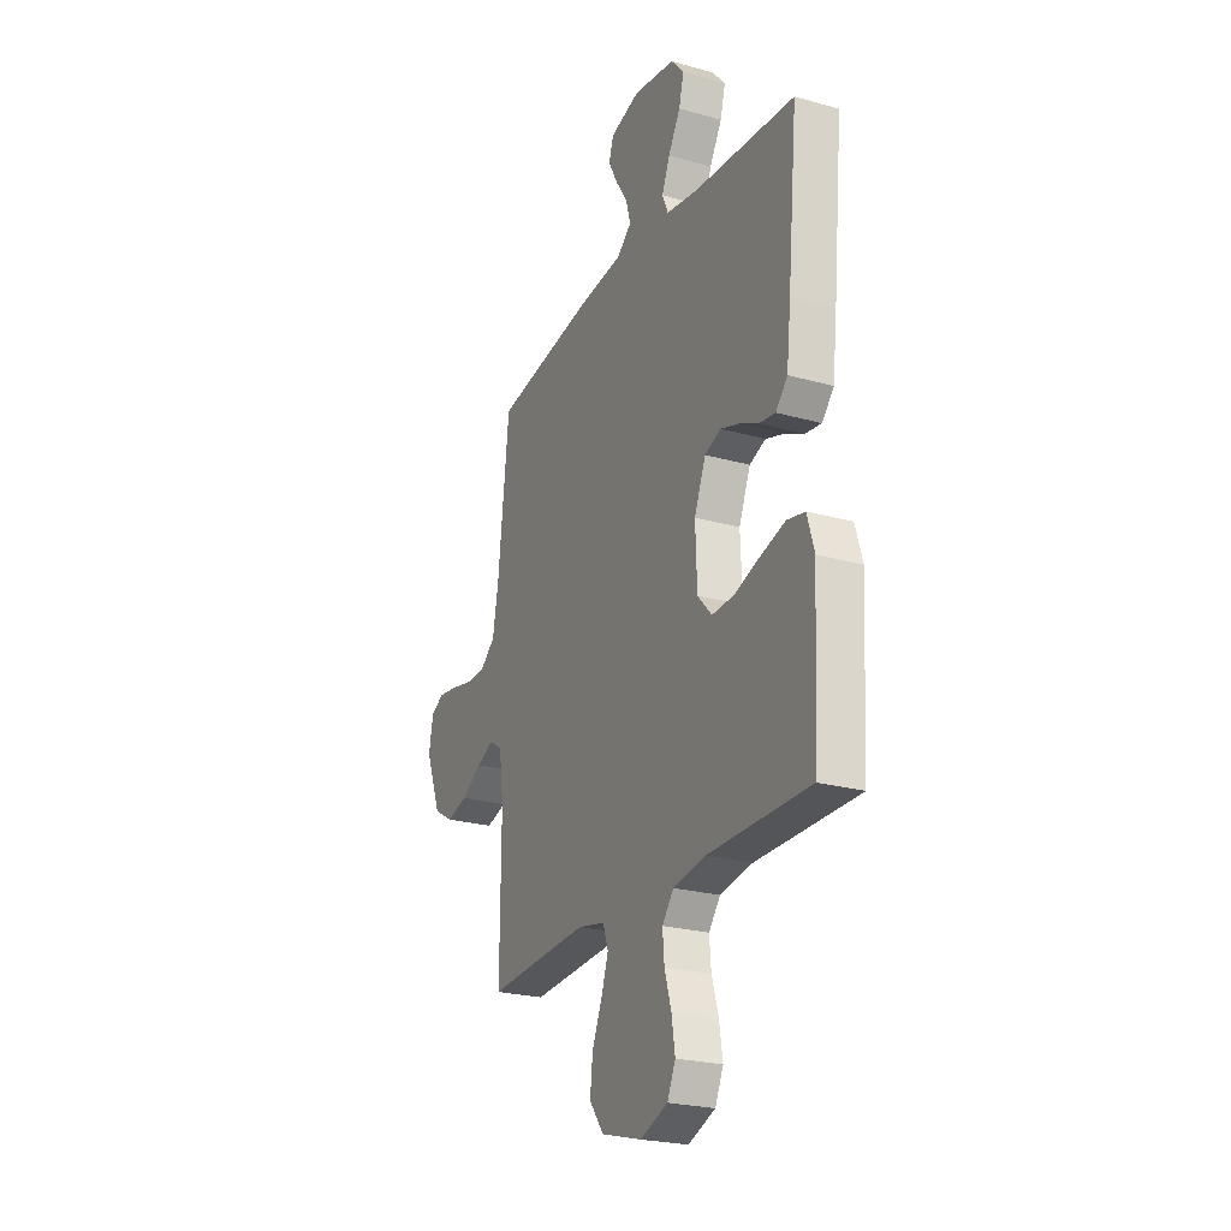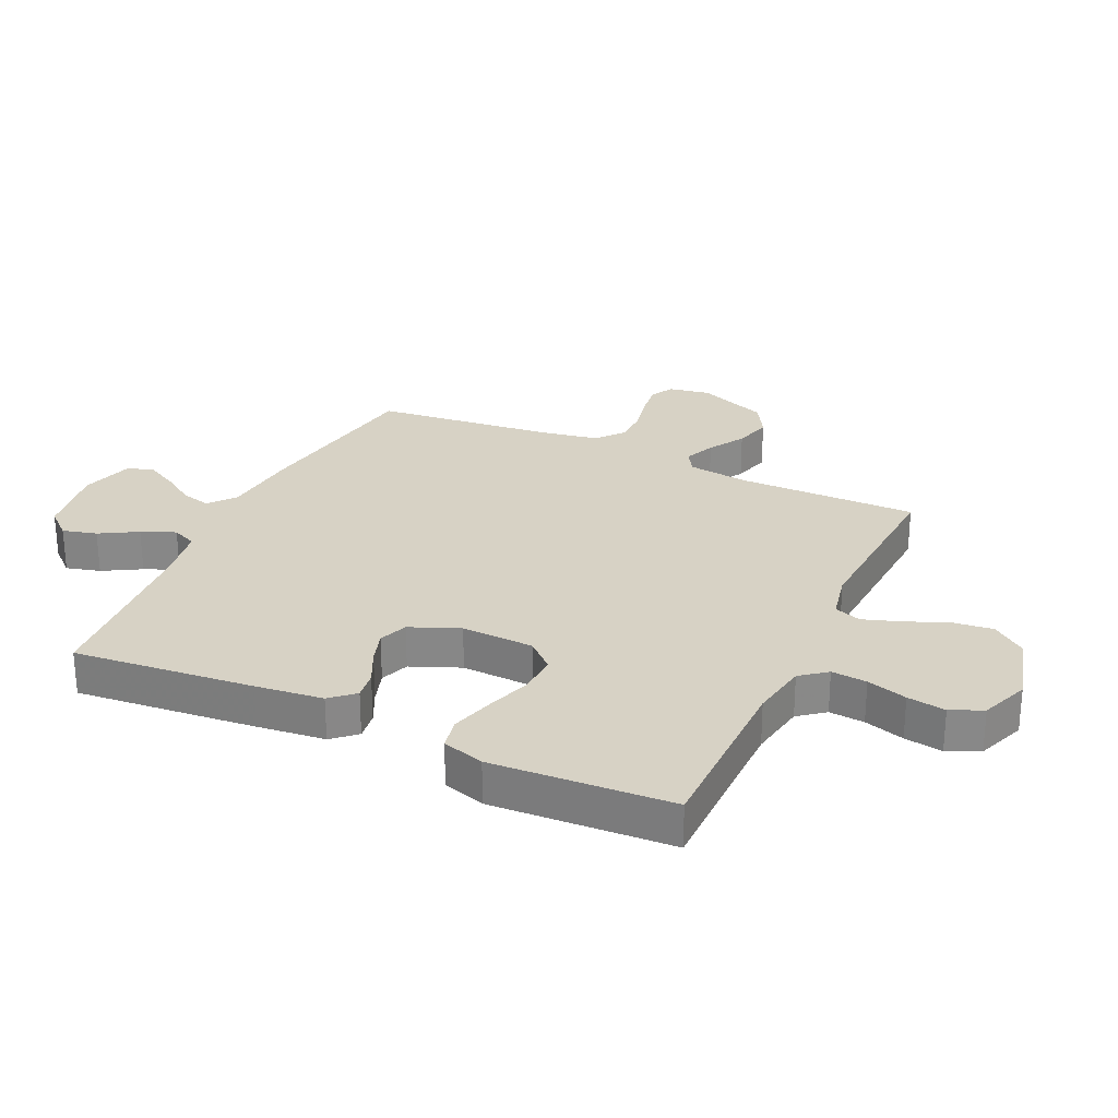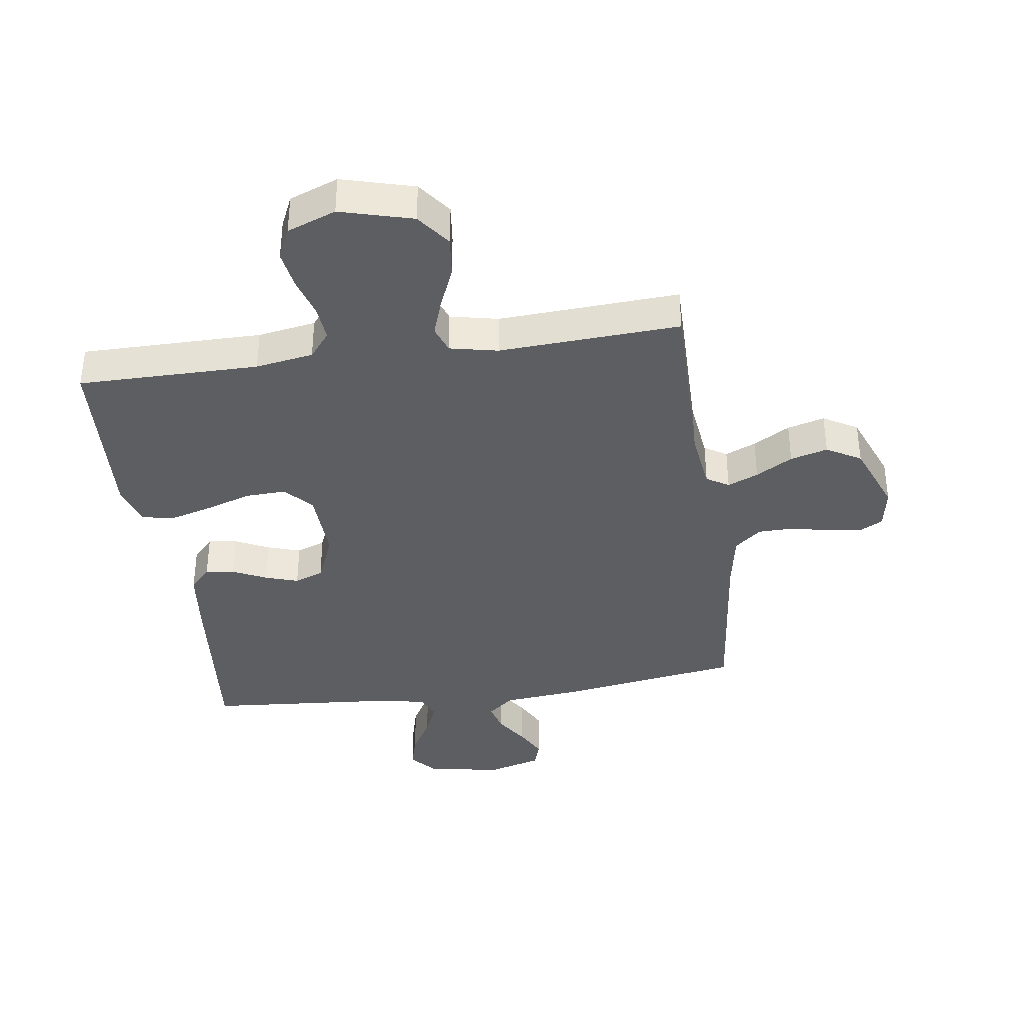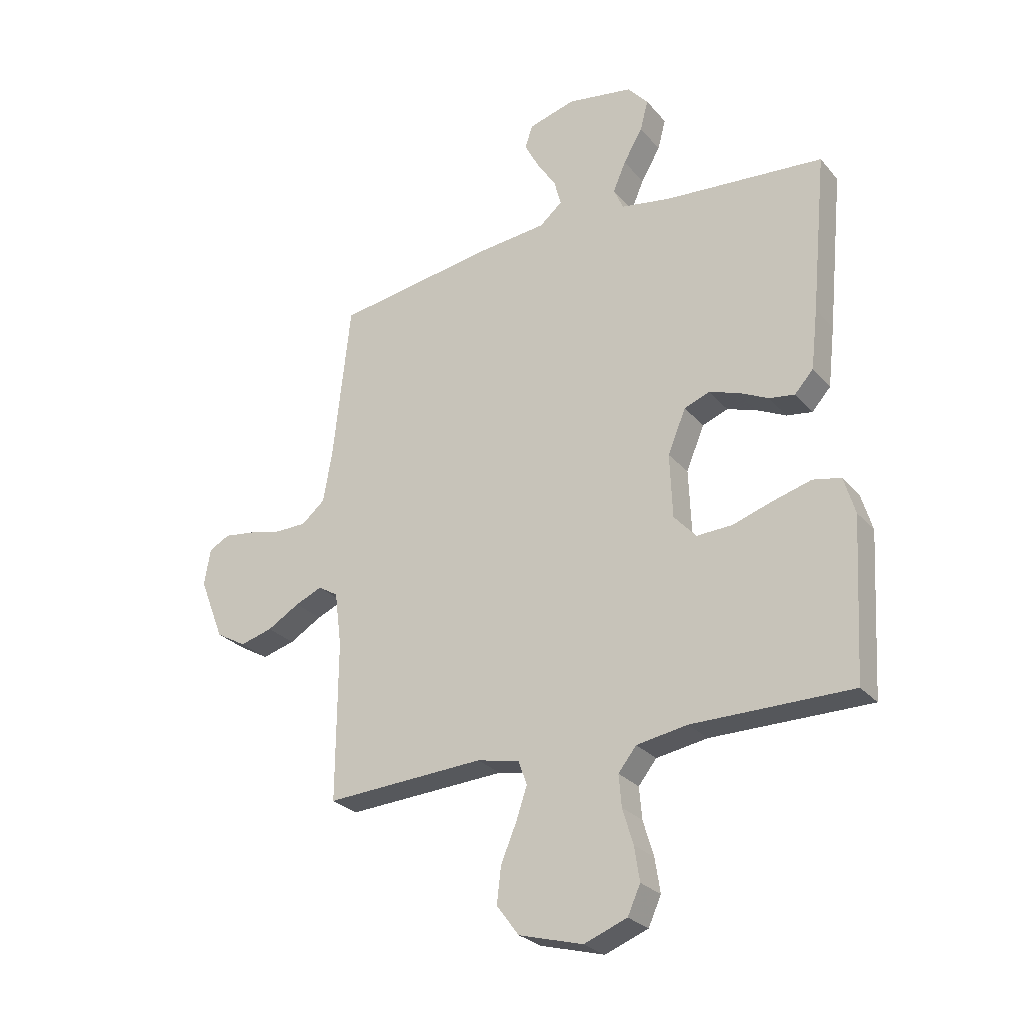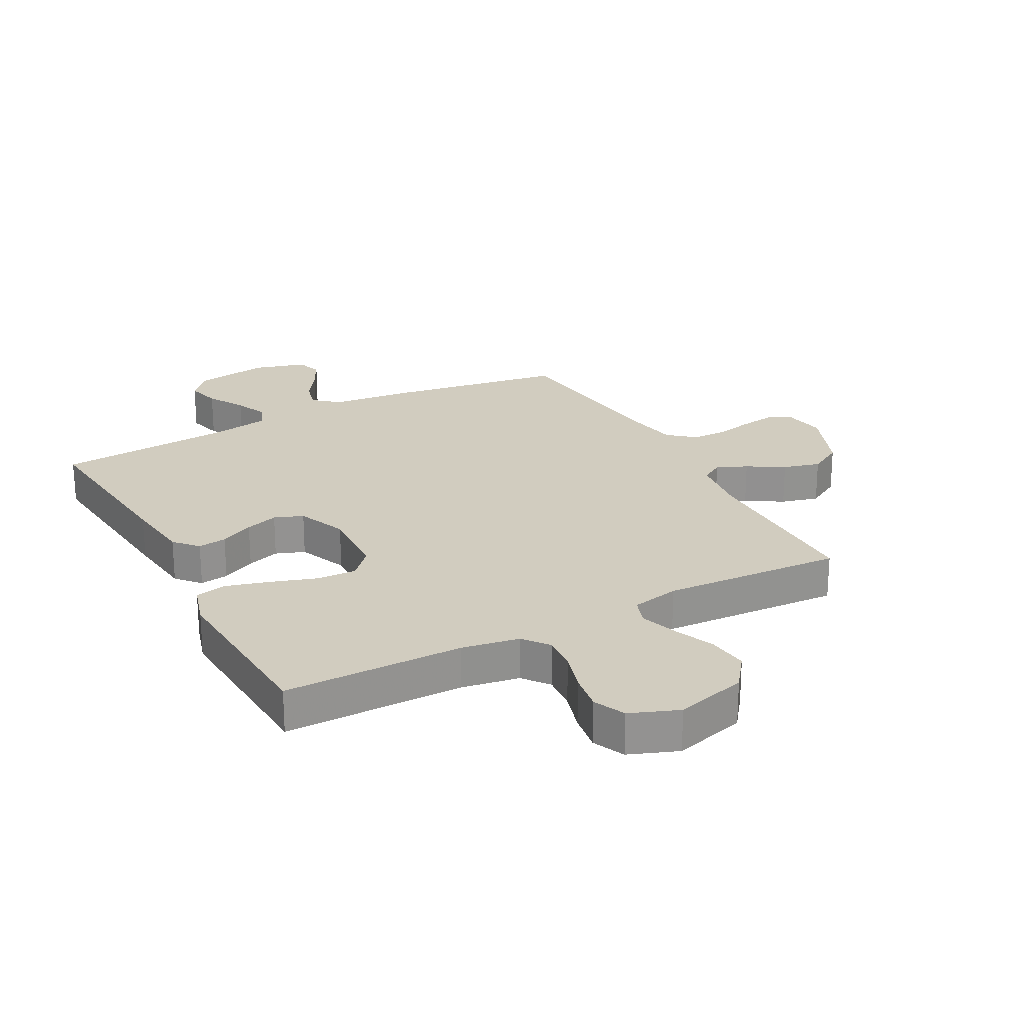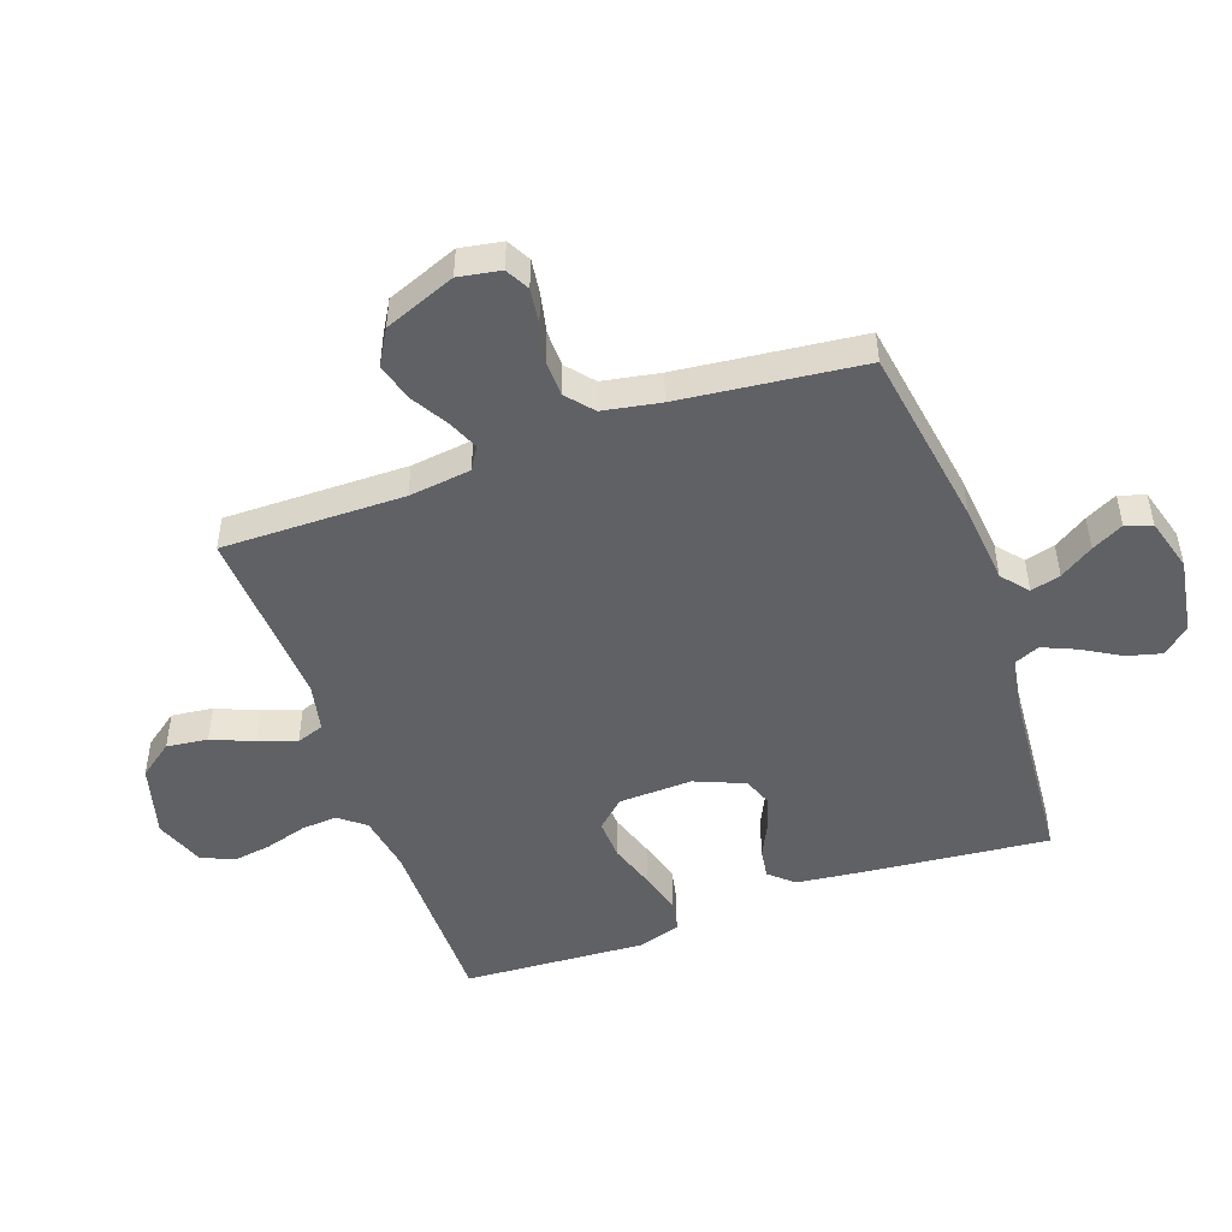
<metadata>
{"format":"obj","ext":"obj","renderer":"f3d","projection":"perspective","resolution":1024,"background":"white","views":[{"elev":-24.0,"azim":65.0,"up":"+Z"},{"elev":27.2,"azim":115.0,"up":"+Y"},{"elev":-37.5,"azim":-171.9,"up":"+Y"},{"elev":-26.9,"azim":31.2,"up":"+Z"},{"elev":23.9,"azim":151.9,"up":"+Y"},{"elev":-48.7,"azim":-70.5,"up":"+Y"}]}
</metadata>
<code>
v 0.5 0.07 -0.5
v 0.2 0.07 -0.5
v 0.104 0.07 -0.516
v 0.07 0.07 -0.559
v 0.075 0.07 -0.618
v 0.095 0.07 -0.685
v 0.105 0.07 -0.749
v 0.081 0.07 -0.802
v 0 0.07 -0.833
v -0.12 0.07 -0.8
v -0.162 0.07 -0.744
v -0.154 0.07 -0.676
v -0.125 0.07 -0.607
v -0.104 0.07 -0.545
v -0.12 0.07 -0.5
v -0.2 0.07 -0.483
v -0.5 0.07 -0.5
v -0.498 0.07 -0.2
v -0.511 0.07 -0.098
v -0.548 0.07 -0.075
v -0.599 0.07 -0.097
v -0.66 0.07 -0.133
v -0.722 0.07 -0.15
v -0.779 0.07 -0.117
v -0.825 0.07 0
v -0.813 0.07 0.069
v -0.774 0.07 0.09
v -0.716 0.07 0.082
v -0.653 0.07 0.068
v -0.594 0.07 0.069
v -0.55 0.07 0.106
v -0.533 0.07 0.2
v -0.5 0.07 0.5
v -0.2 0.07 0.547
v -0.069 0.07 0.56
v -0.026 0.07 0.596
v -0.039 0.07 0.645
v -0.075 0.07 0.7
v -0.102 0.07 0.752
v -0.088 0.07 0.795
v 0 0.07 0.82
v 0.124 0.07 0.8
v 0.163 0.07 0.756
v 0.148 0.07 0.699
v 0.112 0.07 0.637
v 0.088 0.07 0.581
v 0.106 0.07 0.54
v 0.2 0.07 0.524
v 0.5 0.07 0.5
v 0.471 0.07 0.2
v 0.458 0.07 0.087
v 0.423 0.07 0.048
v 0.375 0.07 0.055
v 0.319 0.07 0.082
v 0.264 0.07 0.1
v 0.216 0.07 0.082
v 0.182 0.07 0
v 0.187 0.07 -0.121
v 0.229 0.07 -0.167
v 0.296 0.07 -0.164
v 0.372 0.07 -0.139
v 0.443 0.07 -0.119
v 0.496 0.07 -0.13
v 0.517 0.07 -0.2
v 0.5 0 -0.5
v 0.2 0 -0.5
v 0.104 0 -0.516
v 0.07 0 -0.559
v 0.075 0 -0.618
v 0.095 0 -0.685
v 0.105 0 -0.749
v 0.081 0 -0.802
v 0 0 -0.833
v -0.12 0 -0.8
v -0.162 0 -0.744
v -0.154 0 -0.676
v -0.125 0 -0.607
v -0.104 0 -0.545
v -0.12 0 -0.5
v -0.2 0 -0.483
v -0.5 0 -0.5
v -0.498 0 -0.2
v -0.511 0 -0.098
v -0.548 0 -0.075
v -0.599 0 -0.097
v -0.66 0 -0.133
v -0.722 0 -0.15
v -0.779 0 -0.117
v -0.825 0 0
v -0.813 0 0.069
v -0.774 0 0.09
v -0.716 0 0.082
v -0.653 0 0.068
v -0.594 0 0.069
v -0.55 0 0.106
v -0.533 0 0.2
v -0.5 0 0.5
v -0.2 0 0.547
v -0.069 0 0.56
v -0.026 0 0.596
v -0.039 0 0.645
v -0.075 0 0.7
v -0.102 0 0.752
v -0.088 0 0.795
v 0 0 0.82
v 0.124 0 0.8
v 0.163 0 0.756
v 0.148 0 0.699
v 0.112 0 0.637
v 0.088 0 0.581
v 0.106 0 0.54
v 0.2 0 0.524
v 0.5 0 0.5
v 0.471 0 0.2
v 0.458 0 0.087
v 0.423 0 0.048
v 0.375 0 0.055
v 0.319 0 0.082
v 0.264 0 0.1
v 0.216 0 0.082
v 0.182 0 0
v 0.187 0 -0.121
v 0.229 0 -0.167
v 0.296 0 -0.164
v 0.372 0 -0.139
v 0.443 0 -0.119
v 0.496 0 -0.13
v 0.517 0 -0.2
f 63 64 1 2
f 60 61 62 63
f 60 63 2 3
f 59 60 3 4
f 58 59 4
f 57 58 4
f 51 52 53 54
f 51 54 55
f 48 49 50 51
f 47 48 51 55
f 46 47 55 56
f 42 43 44 45
f 42 45 46
f 41 42 46
f 37 38 39 40
f 37 40 41 46
f 32 33 34 35
f 31 32 35
f 31 35 36
f 26 27 28 29
f 24 25 26 29
f 24 29 30
f 21 22 23 24
f 20 21 24 30
f 19 20 30 31
f 16 17 18
f 15 16 18 19
f 10 11 12 13
f 10 13 14
f 9 10 14
f 8 9 14 15
f 5 6 7 8
f 4 5 8 15
f 37 46 56 57
f 36 37 57
f 19 31 36 57
f 4 15 19 57
f 66 65 128 127
f 127 126 125 124
f 67 66 127 124
f 68 67 124 123
f 68 123 122
f 68 122 121
f 118 117 116 115
f 119 118 115
f 115 114 113 112
f 119 115 112 111
f 120 119 111 110
f 109 108 107 106
f 110 109 106
f 110 106 105
f 104 103 102 101
f 110 105 104 101
f 99 98 97 96
f 99 96 95
f 100 99 95
f 93 92 91 90
f 93 90 89 88
f 94 93 88
f 88 87 86 85
f 94 88 85 84
f 95 94 84 83
f 82 81 80
f 83 82 80 79
f 77 76 75 74
f 78 77 74
f 78 74 73
f 79 78 73 72
f 72 71 70 69
f 79 72 69 68
f 121 120 110 101
f 121 101 100
f 121 100 95 83
f 121 83 79 68
f 1 65 66 2
f 2 66 67 3
f 3 67 68 4
f 4 68 69 5
f 5 69 70 6
f 6 70 71 7
f 7 71 72 8
f 8 72 73 9
f 9 73 74 10
f 10 74 75 11
f 11 75 76 12
f 12 76 77 13
f 13 77 78 14
f 14 78 79 15
f 15 79 80 16
f 16 80 81 17
f 17 81 82 18
f 18 82 83 19
f 19 83 84 20
f 20 84 85 21
f 21 85 86 22
f 22 86 87 23
f 23 87 88 24
f 24 88 89 25
f 25 89 90 26
f 26 90 91 27
f 27 91 92 28
f 28 92 93 29
f 29 93 94 30
f 30 94 95 31
f 31 95 96 32
f 32 96 97 33
f 33 97 98 34
f 34 98 99 35
f 35 99 100 36
f 36 100 101 37
f 37 101 102 38
f 38 102 103 39
f 39 103 104 40
f 40 104 105 41
f 41 105 106 42
f 42 106 107 43
f 43 107 108 44
f 44 108 109 45
f 45 109 110 46
f 46 110 111 47
f 47 111 112 48
f 48 112 113 49
f 49 113 114 50
f 50 114 115 51
f 51 115 116 52
f 52 116 117 53
f 53 117 118 54
f 54 118 119 55
f 55 119 120 56
f 56 120 121 57
f 57 121 122 58
f 58 122 123 59
f 59 123 124 60
f 60 124 125 61
f 61 125 126 62
f 62 126 127 63
f 63 127 128 64
f 64 128 65 1

</code>
